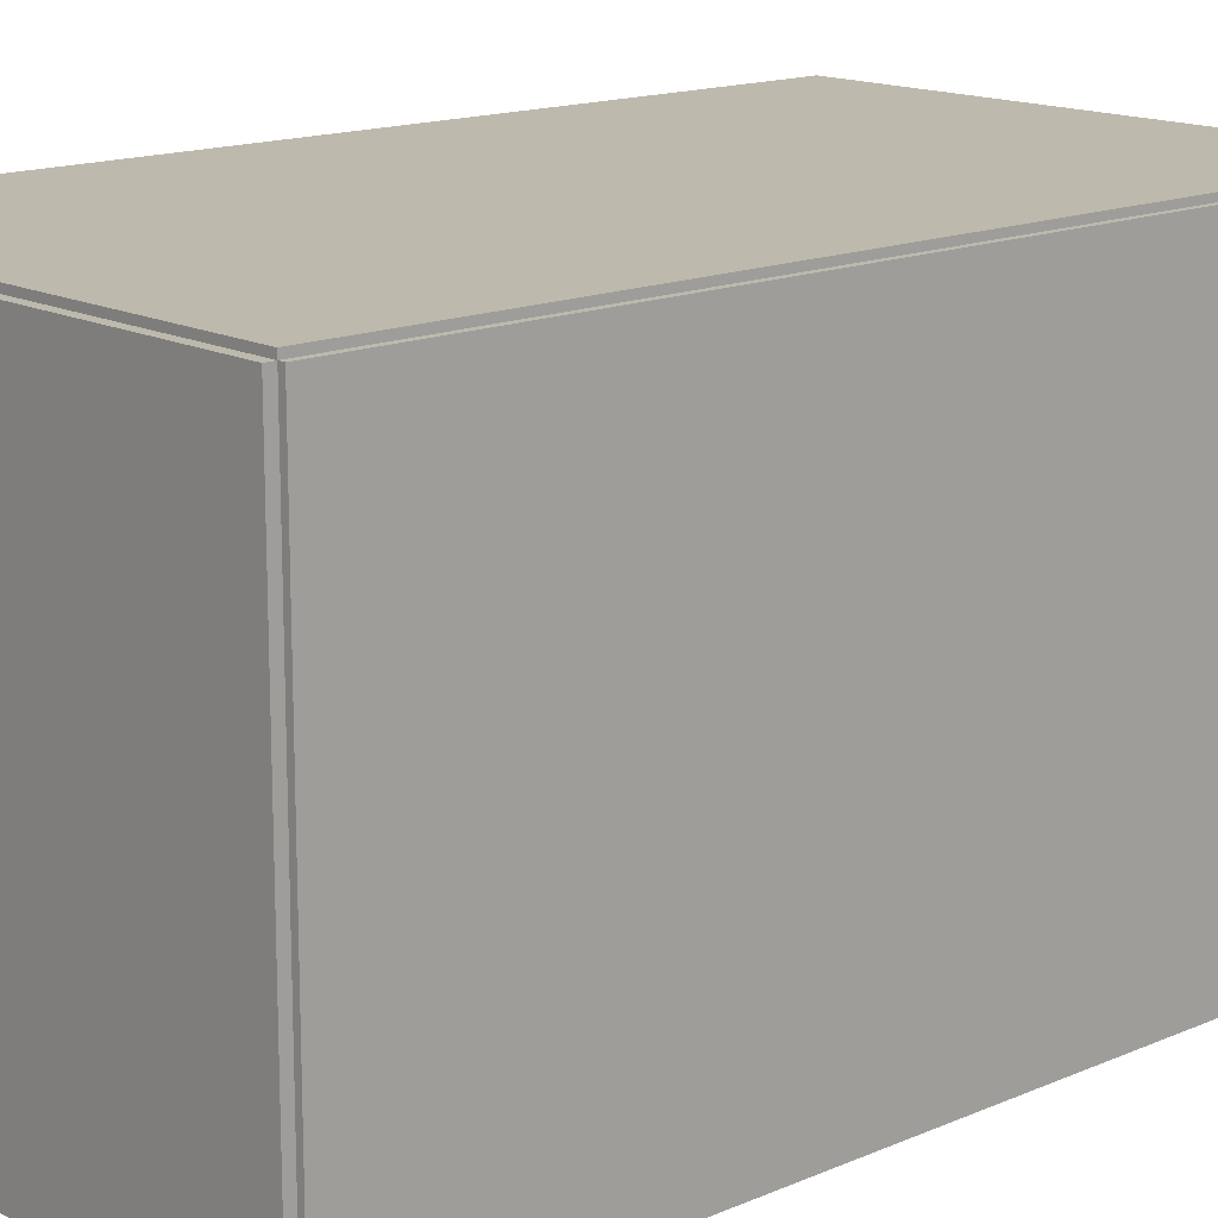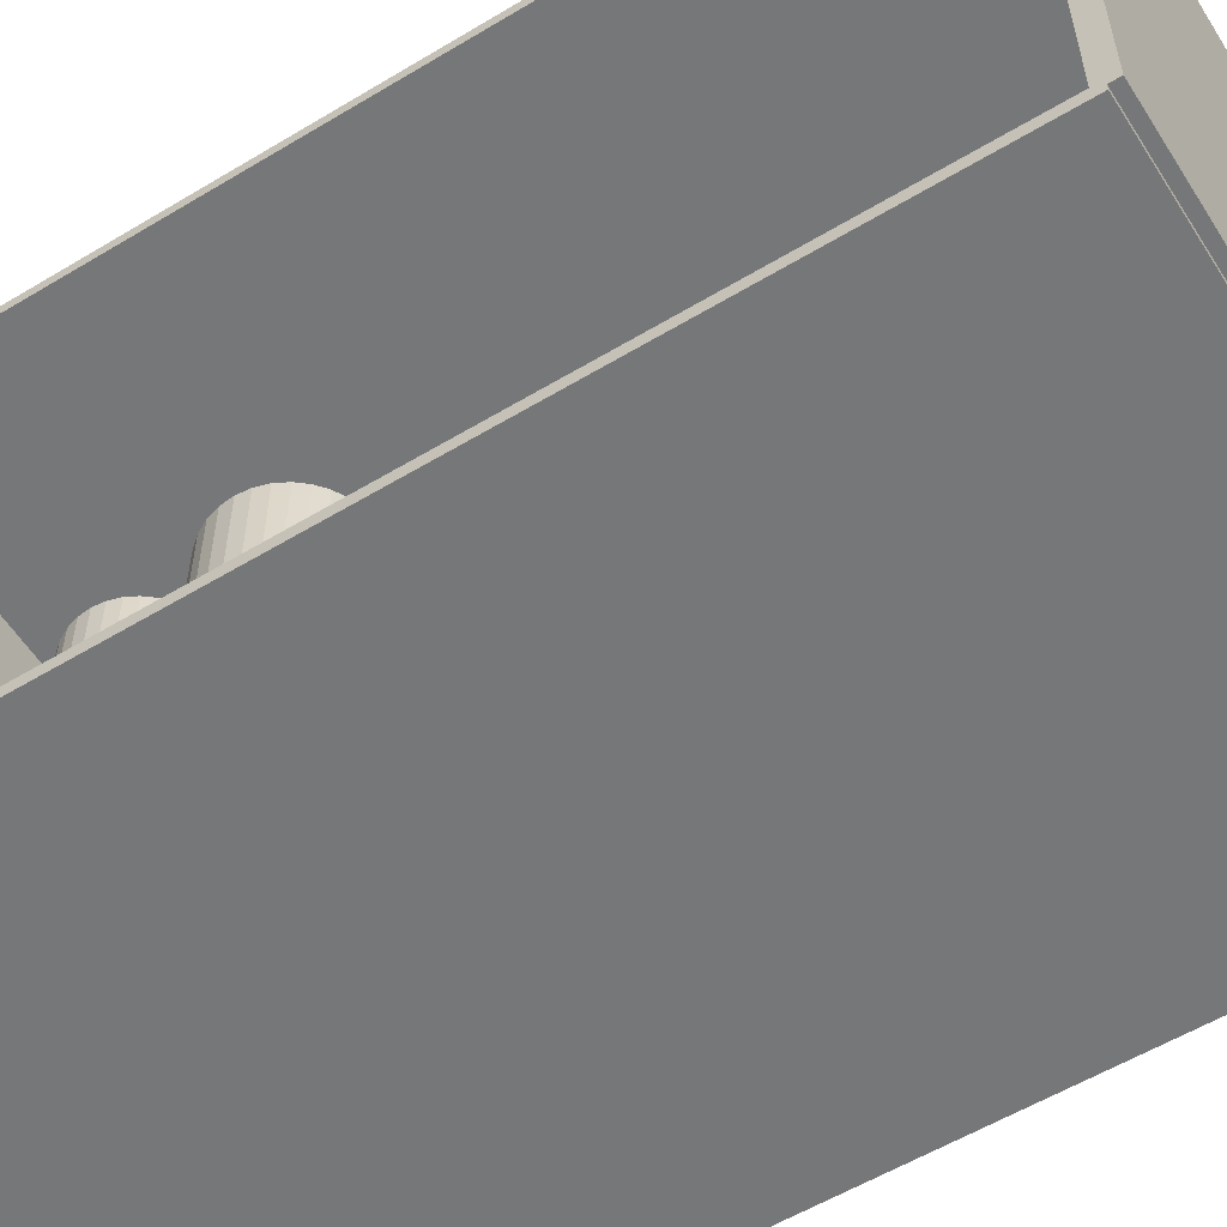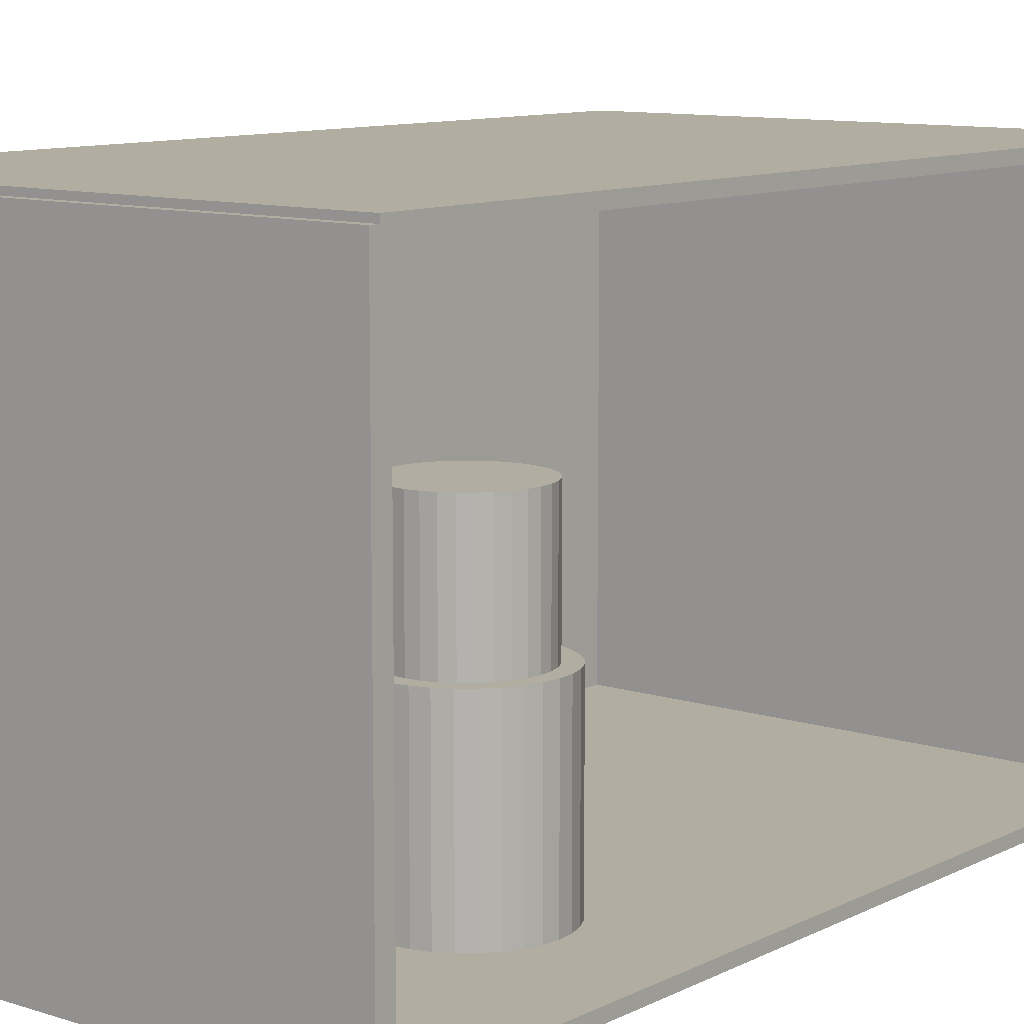
<metadata>
{"format":"obj","ext":"obj","renderer":"f3d","projection":"perspective","resolution":1024,"background":"white","views":[{"elev":15.2,"azim":-132.4,"up":"+Z"},{"elev":-57.0,"azim":122.1,"up":"+Z"},{"elev":10.3,"azim":39.0,"up":"+Z"}]}
</metadata>
<code>
v -0.09861 -0.1655 -0.002213
v -0.09861 -0.1655 0.002213
v -0.09861 0.1655 -0.002213
v -0.09861 0.1655 0.002213
v 0.09861 -0.1655 -0.002213
v 0.09861 -0.1655 0.002213
v 0.09861 0.1655 -0.002213
v 0.09861 0.1655 0.002213
v -0.0964 -0.1655 0
v -0.1008 -0.1655 0
v -0.0964 0.1655 0
v -0.1008 0.1655 0
v -0.0964 -0.1655 0.1875
v -0.1008 -0.1655 0.1875
v -0.0964 0.1655 0.1875
v -0.1008 0.1655 0.1875
v -0.09861 0.1622 0.1875
v -0.09861 0.1688 0.1875
v -0.09861 0.1622 0
v -0.09861 0.1688 0
v 0.09861 0.1622 0.1875
v 0.09861 0.1688 0.1875
v 0.09861 0.1622 0
v 0.09861 0.1688 0
v -0.09861 -0.1622 0
v -0.09861 -0.1688 0
v -0.09861 -0.1622 0.1875
v -0.09861 -0.1688 0.1875
v 0.09861 -0.1622 0
v 0.09861 -0.1688 0
v 0.09861 -0.1622 0.1875
v 0.09861 -0.1688 0.1875
v -0.09861 -0.1655 0.1853
v -0.09861 -0.1655 0.1897
v -0.09861 0.1655 0.1853
v -0.09861 0.1655 0.1897
v 0.09861 -0.1655 0.1853
v 0.09861 -0.1655 0.1897
v 0.09861 0.1655 0.1853
v 0.09861 0.1655 0.1897
v 0.01058 -0.1283 0.004426
v 0.03474 -0.1283 0.004426
v 0.03474 -0.1283 0.09857
v 0.01058 -0.1283 0.09857
v 0.03427 -0.1235 0.004426
v 0.03427 -0.1235 0.09857
v 0.0329 -0.119 0.004426
v 0.0329 -0.119 0.09857
v 0.03067 -0.1148 0.004426
v 0.03067 -0.1148 0.09857
v 0.02766 -0.1112 0.004426
v 0.02766 -0.1112 0.09857
v 0.024 -0.1082 0.004426
v 0.024 -0.1082 0.09857
v 0.01983 -0.1059 0.004426
v 0.01983 -0.1059 0.09857
v 0.01529 -0.1046 0.004426
v 0.01529 -0.1046 0.09857
v 0.01058 -0.1041 0.004426
v 0.01058 -0.1041 0.09857
v 0.00587 -0.1046 0.004426
v 0.00587 -0.1046 0.09857
v 0.001338 -0.1059 0.004426
v 0.001338 -0.1059 0.09857
v -0.002838 -0.1082 0.004426
v -0.002838 -0.1082 0.09857
v -0.006498 -0.1112 0.004426
v -0.006498 -0.1112 0.09857
v -0.009502 -0.1148 0.004426
v -0.009502 -0.1148 0.09857
v -0.01173 -0.119 0.004426
v -0.01173 -0.119 0.09857
v -0.01311 -0.1235 0.004426
v -0.01311 -0.1235 0.09857
v -0.01357 -0.1283 0.004426
v -0.01357 -0.1283 0.09857
v -0.01311 -0.133 0.004426
v -0.01311 -0.133 0.09857
v -0.01173 -0.1375 0.004426
v -0.01173 -0.1375 0.09857
v -0.009502 -0.1417 0.004426
v -0.009502 -0.1417 0.09857
v -0.006498 -0.1453 0.004426
v -0.006498 -0.1453 0.09857
v -0.002838 -0.1483 0.004426
v -0.002838 -0.1483 0.09857
v 0.001338 -0.1506 0.004426
v 0.001338 -0.1506 0.09857
v 0.00587 -0.1519 0.004426
v 0.00587 -0.1519 0.09857
v 0.01058 -0.1524 0.004426
v 0.01058 -0.1524 0.09857
v 0.01529 -0.1519 0.004426
v 0.01529 -0.1519 0.09857
v 0.01983 -0.1506 0.004426
v 0.01983 -0.1506 0.09857
v 0.024 -0.1483 0.004426
v 0.024 -0.1483 0.09857
v 0.02766 -0.1453 0.004426
v 0.02766 -0.1453 0.09857
v 0.03067 -0.1417 0.004426
v 0.03067 -0.1417 0.09857
v 0.0329 -0.1375 0.004426
v 0.0329 -0.1375 0.09857
v 0.03427 -0.133 0.004426
v 0.03427 -0.133 0.09857
v 0.01058 -0.1283 0.09857
v 0.03238 -0.1283 0.09857
v 0.03238 -0.1283 0.1577
v 0.01058 -0.1283 0.1577
v 0.03196 -0.124 0.09857
v 0.03196 -0.124 0.1577
v 0.03072 -0.1199 0.09857
v 0.03072 -0.1199 0.1577
v 0.02871 -0.1161 0.09857
v 0.02871 -0.1161 0.1577
v 0.02599 -0.1128 0.09857
v 0.02599 -0.1128 0.1577
v 0.02269 -0.1101 0.09857
v 0.02269 -0.1101 0.1577
v 0.01892 -0.1081 0.09857
v 0.01892 -0.1081 0.1577
v 0.01483 -0.1069 0.09857
v 0.01483 -0.1069 0.1577
v 0.01058 -0.1065 0.09857
v 0.01058 -0.1065 0.1577
v 0.006329 -0.1069 0.09857
v 0.006329 -0.1069 0.1577
v 0.00224 -0.1081 0.09857
v 0.00224 -0.1081 0.1577
v -0.001528 -0.1101 0.09857
v -0.001528 -0.1101 0.1577
v -0.004831 -0.1128 0.09857
v -0.004831 -0.1128 0.1577
v -0.007542 -0.1161 0.09857
v -0.007542 -0.1161 0.1577
v -0.009556 -0.1199 0.09857
v -0.009556 -0.1199 0.1577
v -0.0108 -0.124 0.09857
v -0.0108 -0.124 0.1577
v -0.01122 -0.1283 0.09857
v -0.01122 -0.1283 0.1577
v -0.0108 -0.1325 0.09857
v -0.0108 -0.1325 0.1577
v -0.009556 -0.1366 0.09857
v -0.009556 -0.1366 0.1577
v -0.007542 -0.1404 0.09857
v -0.007542 -0.1404 0.1577
v -0.004831 -0.1437 0.09857
v -0.004831 -0.1437 0.1577
v -0.001528 -0.1464 0.09857
v -0.001528 -0.1464 0.1577
v 0.00224 -0.1484 0.09857
v 0.00224 -0.1484 0.1577
v 0.006329 -0.1496 0.09857
v 0.006329 -0.1496 0.1577
v 0.01058 -0.15 0.09857
v 0.01058 -0.15 0.1577
v 0.01483 -0.1496 0.09857
v 0.01483 -0.1496 0.1577
v 0.01892 -0.1484 0.09857
v 0.01892 -0.1484 0.1577
v 0.02269 -0.1464 0.09857
v 0.02269 -0.1464 0.1577
v 0.02599 -0.1437 0.09857
v 0.02599 -0.1437 0.1577
v 0.02871 -0.1404 0.09857
v 0.02871 -0.1404 0.1577
v 0.03072 -0.1366 0.09857
v 0.03072 -0.1366 0.1577
v 0.03196 -0.1325 0.09857
v 0.03196 -0.1325 0.1577
v 0.03557 -0.06287 0.004426
v 0.06458 -0.06287 0.004426
v 0.06458 -0.06287 0.06963
v 0.03557 -0.06287 0.06963
v 0.06402 -0.05721 0.004426
v 0.06402 -0.05721 0.06963
v 0.06237 -0.05177 0.004426
v 0.06237 -0.05177 0.06963
v 0.05969 -0.04676 0.004426
v 0.05969 -0.04676 0.06963
v 0.05608 -0.04236 0.004426
v 0.05608 -0.04236 0.06963
v 0.05169 -0.03875 0.004426
v 0.05169 -0.03875 0.06963
v 0.04667 -0.03607 0.004426
v 0.04667 -0.03607 0.06963
v 0.04123 -0.03442 0.004426
v 0.04123 -0.03442 0.06963
v 0.03557 -0.03387 0.004426
v 0.03557 -0.03387 0.06963
v 0.02992 -0.03442 0.004426
v 0.02992 -0.03442 0.06963
v 0.02448 -0.03607 0.004426
v 0.02448 -0.03607 0.06963
v 0.01946 -0.03875 0.004426
v 0.01946 -0.03875 0.06963
v 0.01507 -0.04236 0.004426
v 0.01507 -0.04236 0.06963
v 0.01146 -0.04676 0.004426
v 0.01146 -0.04676 0.06963
v 0.00878 -0.05177 0.004426
v 0.00878 -0.05177 0.06963
v 0.007129 -0.05721 0.004426
v 0.007129 -0.05721 0.06963
v 0.006572 -0.06287 0.004426
v 0.006572 -0.06287 0.06963
v 0.007129 -0.06853 0.004426
v 0.007129 -0.06853 0.06963
v 0.00878 -0.07397 0.004426
v 0.00878 -0.07397 0.06963
v 0.01146 -0.07898 0.004426
v 0.01146 -0.07898 0.06963
v 0.01507 -0.08337 0.004426
v 0.01507 -0.08337 0.06963
v 0.01946 -0.08698 0.004426
v 0.01946 -0.08698 0.06963
v 0.02448 -0.08966 0.004426
v 0.02448 -0.08966 0.06963
v 0.02992 -0.09131 0.004426
v 0.02992 -0.09131 0.06963
v 0.03557 -0.09187 0.004426
v 0.03557 -0.09187 0.06963
v 0.04123 -0.09131 0.004426
v 0.04123 -0.09131 0.06963
v 0.04667 -0.08966 0.004426
v 0.04667 -0.08966 0.06963
v 0.05169 -0.08698 0.004426
v 0.05169 -0.08698 0.06963
v 0.05608 -0.08337 0.004426
v 0.05608 -0.08337 0.06963
v 0.05969 -0.07898 0.004426
v 0.05969 -0.07898 0.06963
v 0.06237 -0.07397 0.004426
v 0.06237 -0.07397 0.06963
v 0.06402 -0.06853 0.004426
v 0.06402 -0.06853 0.06963
v 0.03557 -0.06287 0.06963
v 0.05882 -0.06287 0.06963
v 0.05882 -0.06287 0.1157
v 0.03557 -0.06287 0.1157
v 0.05837 -0.05833 0.06963
v 0.05837 -0.05833 0.1157
v 0.05705 -0.05397 0.06963
v 0.05705 -0.05397 0.1157
v 0.0549 -0.04995 0.06963
v 0.0549 -0.04995 0.1157
v 0.05201 -0.04643 0.06963
v 0.05201 -0.04643 0.1157
v 0.04849 -0.04354 0.06963
v 0.04849 -0.04354 0.1157
v 0.04447 -0.04139 0.06963
v 0.04447 -0.04139 0.1157
v 0.04011 -0.04007 0.06963
v 0.04011 -0.04007 0.1157
v 0.03557 -0.03962 0.06963
v 0.03557 -0.03962 0.1157
v 0.03104 -0.04007 0.06963
v 0.03104 -0.04007 0.1157
v 0.02668 -0.04139 0.06963
v 0.02668 -0.04139 0.1157
v 0.02266 -0.04354 0.06963
v 0.02266 -0.04354 0.1157
v 0.01914 -0.04643 0.06963
v 0.01914 -0.04643 0.1157
v 0.01624 -0.04995 0.06963
v 0.01624 -0.04995 0.1157
v 0.0141 -0.05397 0.06963
v 0.0141 -0.05397 0.1157
v 0.01277 -0.05833 0.06963
v 0.01277 -0.05833 0.1157
v 0.01233 -0.06287 0.06963
v 0.01233 -0.06287 0.1157
v 0.01277 -0.0674 0.06963
v 0.01277 -0.0674 0.1157
v 0.0141 -0.07176 0.06963
v 0.0141 -0.07176 0.1157
v 0.01624 -0.07578 0.06963
v 0.01624 -0.07578 0.1157
v 0.01914 -0.07931 0.06963
v 0.01914 -0.07931 0.1157
v 0.02266 -0.0822 0.06963
v 0.02266 -0.0822 0.1157
v 0.02668 -0.08435 0.06963
v 0.02668 -0.08435 0.1157
v 0.03104 -0.08567 0.06963
v 0.03104 -0.08567 0.1157
v 0.03557 -0.08612 0.06963
v 0.03557 -0.08612 0.1157
v 0.04011 -0.08567 0.06963
v 0.04011 -0.08567 0.1157
v 0.04447 -0.08435 0.06963
v 0.04447 -0.08435 0.1157
v 0.04849 -0.0822 0.06963
v 0.04849 -0.0822 0.1157
v 0.05201 -0.07931 0.06963
v 0.05201 -0.07931 0.1157
v 0.0549 -0.07578 0.06963
v 0.0549 -0.07578 0.1157
v 0.05705 -0.07176 0.06963
v 0.05705 -0.07176 0.1157
v 0.05837 -0.0674 0.06963
v 0.05837 -0.0674 0.1157
f 2 4 1
f 5 2 1
f 1 4 3
f 3 5 1
f 2 8 4
f 6 2 5
f 6 8 2
f 4 8 3
f 7 5 3
f 3 8 7
f 7 6 5
f 8 6 7
f 10 12 9
f 13 10 9
f 9 12 11
f 11 13 9
f 10 16 12
f 14 10 13
f 14 16 10
f 12 16 11
f 15 13 11
f 11 16 15
f 15 14 13
f 16 14 15
f 18 20 17
f 21 18 17
f 17 20 19
f 19 21 17
f 18 24 20
f 22 18 21
f 22 24 18
f 20 24 19
f 23 21 19
f 19 24 23
f 23 22 21
f 24 22 23
f 26 28 25
f 29 26 25
f 25 28 27
f 27 29 25
f 26 32 28
f 30 26 29
f 30 32 26
f 28 32 27
f 31 29 27
f 27 32 31
f 31 30 29
f 32 30 31
f 34 36 33
f 37 34 33
f 33 36 35
f 35 37 33
f 34 40 36
f 38 34 37
f 38 40 34
f 36 40 35
f 39 37 35
f 35 40 39
f 39 38 37
f 40 38 39
f 42 41 45
f 42 45 43
f 43 45 46
f 43 46 44
f 45 41 47
f 45 47 46
f 46 47 48
f 46 48 44
f 47 41 49
f 47 49 48
f 48 49 50
f 48 50 44
f 49 41 51
f 49 51 50
f 50 51 52
f 50 52 44
f 51 41 53
f 51 53 52
f 52 53 54
f 52 54 44
f 53 41 55
f 53 55 54
f 54 55 56
f 54 56 44
f 55 41 57
f 55 57 56
f 56 57 58
f 56 58 44
f 57 41 59
f 57 59 58
f 58 59 60
f 58 60 44
f 59 41 61
f 59 61 60
f 60 61 62
f 60 62 44
f 61 41 63
f 61 63 62
f 62 63 64
f 62 64 44
f 63 41 65
f 63 65 64
f 64 65 66
f 64 66 44
f 65 41 67
f 65 67 66
f 66 67 68
f 66 68 44
f 67 41 69
f 67 69 68
f 68 69 70
f 68 70 44
f 69 41 71
f 69 71 70
f 70 71 72
f 70 72 44
f 71 41 73
f 71 73 72
f 72 73 74
f 72 74 44
f 73 41 75
f 73 75 74
f 74 75 76
f 74 76 44
f 75 41 77
f 75 77 76
f 76 77 78
f 76 78 44
f 77 41 79
f 77 79 78
f 78 79 80
f 78 80 44
f 79 41 81
f 79 81 80
f 80 81 82
f 80 82 44
f 81 41 83
f 81 83 82
f 82 83 84
f 82 84 44
f 83 41 85
f 83 85 84
f 84 85 86
f 84 86 44
f 85 41 87
f 85 87 86
f 86 87 88
f 86 88 44
f 87 41 89
f 87 89 88
f 88 89 90
f 88 90 44
f 89 41 91
f 89 91 90
f 90 91 92
f 90 92 44
f 91 41 93
f 91 93 92
f 92 93 94
f 92 94 44
f 93 41 95
f 93 95 94
f 94 95 96
f 94 96 44
f 95 41 97
f 95 97 96
f 96 97 98
f 96 98 44
f 97 41 99
f 97 99 98
f 98 99 100
f 98 100 44
f 99 41 101
f 99 101 100
f 100 101 102
f 100 102 44
f 101 41 103
f 101 103 102
f 102 103 104
f 102 104 44
f 103 41 105
f 103 105 104
f 104 105 106
f 104 106 44
f 105 41 42
f 105 42 106
f 106 42 43
f 106 43 44
f 108 107 111
f 108 111 109
f 109 111 112
f 109 112 110
f 111 107 113
f 111 113 112
f 112 113 114
f 112 114 110
f 113 107 115
f 113 115 114
f 114 115 116
f 114 116 110
f 115 107 117
f 115 117 116
f 116 117 118
f 116 118 110
f 117 107 119
f 117 119 118
f 118 119 120
f 118 120 110
f 119 107 121
f 119 121 120
f 120 121 122
f 120 122 110
f 121 107 123
f 121 123 122
f 122 123 124
f 122 124 110
f 123 107 125
f 123 125 124
f 124 125 126
f 124 126 110
f 125 107 127
f 125 127 126
f 126 127 128
f 126 128 110
f 127 107 129
f 127 129 128
f 128 129 130
f 128 130 110
f 129 107 131
f 129 131 130
f 130 131 132
f 130 132 110
f 131 107 133
f 131 133 132
f 132 133 134
f 132 134 110
f 133 107 135
f 133 135 134
f 134 135 136
f 134 136 110
f 135 107 137
f 135 137 136
f 136 137 138
f 136 138 110
f 137 107 139
f 137 139 138
f 138 139 140
f 138 140 110
f 139 107 141
f 139 141 140
f 140 141 142
f 140 142 110
f 141 107 143
f 141 143 142
f 142 143 144
f 142 144 110
f 143 107 145
f 143 145 144
f 144 145 146
f 144 146 110
f 145 107 147
f 145 147 146
f 146 147 148
f 146 148 110
f 147 107 149
f 147 149 148
f 148 149 150
f 148 150 110
f 149 107 151
f 149 151 150
f 150 151 152
f 150 152 110
f 151 107 153
f 151 153 152
f 152 153 154
f 152 154 110
f 153 107 155
f 153 155 154
f 154 155 156
f 154 156 110
f 155 107 157
f 155 157 156
f 156 157 158
f 156 158 110
f 157 107 159
f 157 159 158
f 158 159 160
f 158 160 110
f 159 107 161
f 159 161 160
f 160 161 162
f 160 162 110
f 161 107 163
f 161 163 162
f 162 163 164
f 162 164 110
f 163 107 165
f 163 165 164
f 164 165 166
f 164 166 110
f 165 107 167
f 165 167 166
f 166 167 168
f 166 168 110
f 167 107 169
f 167 169 168
f 168 169 170
f 168 170 110
f 169 107 171
f 169 171 170
f 170 171 172
f 170 172 110
f 171 107 108
f 171 108 172
f 172 108 109
f 172 109 110
f 174 173 177
f 174 177 175
f 175 177 178
f 175 178 176
f 177 173 179
f 177 179 178
f 178 179 180
f 178 180 176
f 179 173 181
f 179 181 180
f 180 181 182
f 180 182 176
f 181 173 183
f 181 183 182
f 182 183 184
f 182 184 176
f 183 173 185
f 183 185 184
f 184 185 186
f 184 186 176
f 185 173 187
f 185 187 186
f 186 187 188
f 186 188 176
f 187 173 189
f 187 189 188
f 188 189 190
f 188 190 176
f 189 173 191
f 189 191 190
f 190 191 192
f 190 192 176
f 191 173 193
f 191 193 192
f 192 193 194
f 192 194 176
f 193 173 195
f 193 195 194
f 194 195 196
f 194 196 176
f 195 173 197
f 195 197 196
f 196 197 198
f 196 198 176
f 197 173 199
f 197 199 198
f 198 199 200
f 198 200 176
f 199 173 201
f 199 201 200
f 200 201 202
f 200 202 176
f 201 173 203
f 201 203 202
f 202 203 204
f 202 204 176
f 203 173 205
f 203 205 204
f 204 205 206
f 204 206 176
f 205 173 207
f 205 207 206
f 206 207 208
f 206 208 176
f 207 173 209
f 207 209 208
f 208 209 210
f 208 210 176
f 209 173 211
f 209 211 210
f 210 211 212
f 210 212 176
f 211 173 213
f 211 213 212
f 212 213 214
f 212 214 176
f 213 173 215
f 213 215 214
f 214 215 216
f 214 216 176
f 215 173 217
f 215 217 216
f 216 217 218
f 216 218 176
f 217 173 219
f 217 219 218
f 218 219 220
f 218 220 176
f 219 173 221
f 219 221 220
f 220 221 222
f 220 222 176
f 221 173 223
f 221 223 222
f 222 223 224
f 222 224 176
f 223 173 225
f 223 225 224
f 224 225 226
f 224 226 176
f 225 173 227
f 225 227 226
f 226 227 228
f 226 228 176
f 227 173 229
f 227 229 228
f 228 229 230
f 228 230 176
f 229 173 231
f 229 231 230
f 230 231 232
f 230 232 176
f 231 173 233
f 231 233 232
f 232 233 234
f 232 234 176
f 233 173 235
f 233 235 234
f 234 235 236
f 234 236 176
f 235 173 237
f 235 237 236
f 236 237 238
f 236 238 176
f 237 173 174
f 237 174 238
f 238 174 175
f 238 175 176
f 240 239 243
f 240 243 241
f 241 243 244
f 241 244 242
f 243 239 245
f 243 245 244
f 244 245 246
f 244 246 242
f 245 239 247
f 245 247 246
f 246 247 248
f 246 248 242
f 247 239 249
f 247 249 248
f 248 249 250
f 248 250 242
f 249 239 251
f 249 251 250
f 250 251 252
f 250 252 242
f 251 239 253
f 251 253 252
f 252 253 254
f 252 254 242
f 253 239 255
f 253 255 254
f 254 255 256
f 254 256 242
f 255 239 257
f 255 257 256
f 256 257 258
f 256 258 242
f 257 239 259
f 257 259 258
f 258 259 260
f 258 260 242
f 259 239 261
f 259 261 260
f 260 261 262
f 260 262 242
f 261 239 263
f 261 263 262
f 262 263 264
f 262 264 242
f 263 239 265
f 263 265 264
f 264 265 266
f 264 266 242
f 265 239 267
f 265 267 266
f 266 267 268
f 266 268 242
f 267 239 269
f 267 269 268
f 268 269 270
f 268 270 242
f 269 239 271
f 269 271 270
f 270 271 272
f 270 272 242
f 271 239 273
f 271 273 272
f 272 273 274
f 272 274 242
f 273 239 275
f 273 275 274
f 274 275 276
f 274 276 242
f 275 239 277
f 275 277 276
f 276 277 278
f 276 278 242
f 277 239 279
f 277 279 278
f 278 279 280
f 278 280 242
f 279 239 281
f 279 281 280
f 280 281 282
f 280 282 242
f 281 239 283
f 281 283 282
f 282 283 284
f 282 284 242
f 283 239 285
f 283 285 284
f 284 285 286
f 284 286 242
f 285 239 287
f 285 287 286
f 286 287 288
f 286 288 242
f 287 239 289
f 287 289 288
f 288 289 290
f 288 290 242
f 289 239 291
f 289 291 290
f 290 291 292
f 290 292 242
f 291 239 293
f 291 293 292
f 292 293 294
f 292 294 242
f 293 239 295
f 293 295 294
f 294 295 296
f 294 296 242
f 295 239 297
f 295 297 296
f 296 297 298
f 296 298 242
f 297 239 299
f 297 299 298
f 298 299 300
f 298 300 242
f 299 239 301
f 299 301 300
f 300 301 302
f 300 302 242
f 301 239 303
f 301 303 302
f 302 303 304
f 302 304 242
f 303 239 240
f 303 240 304
f 304 240 241
f 304 241 242

</code>
